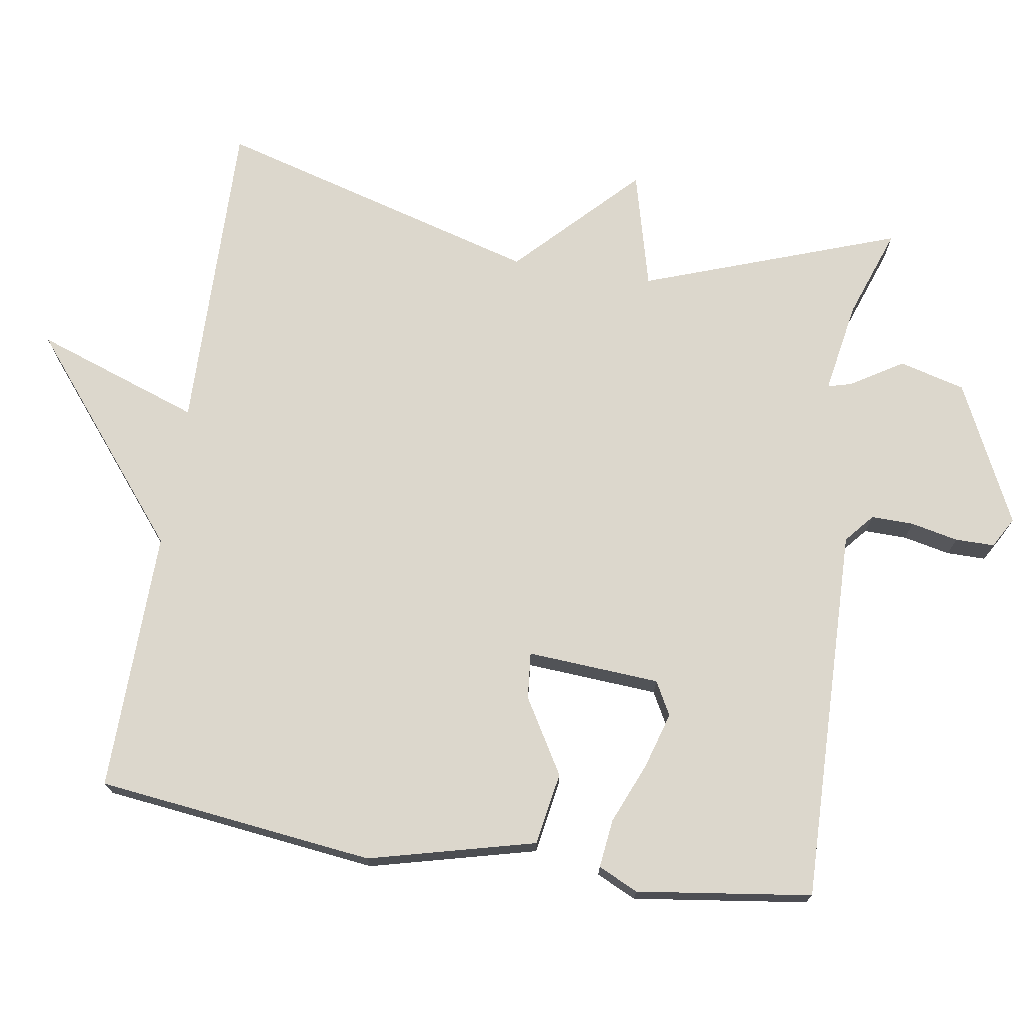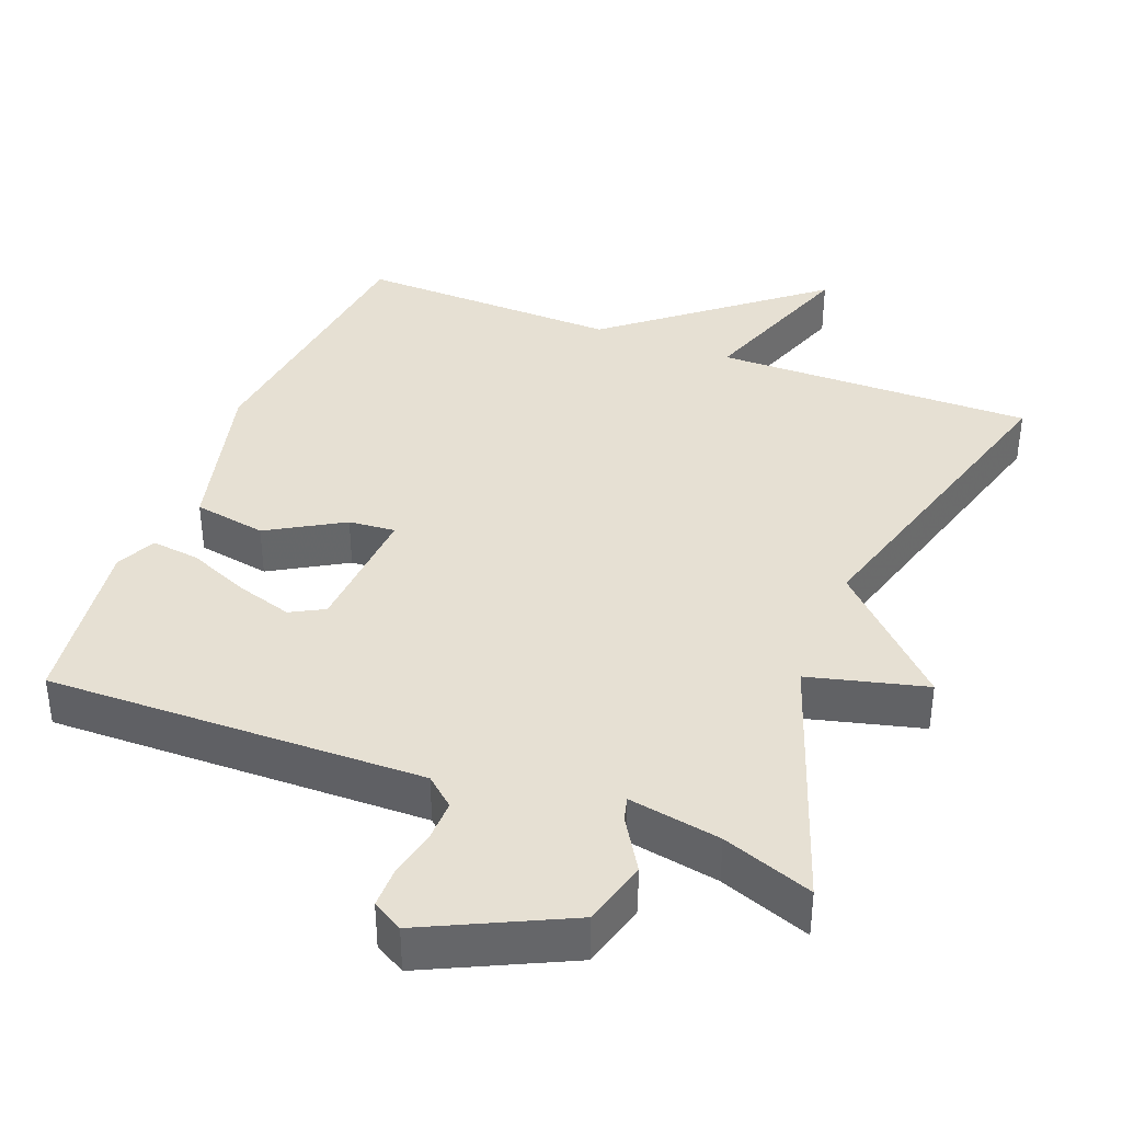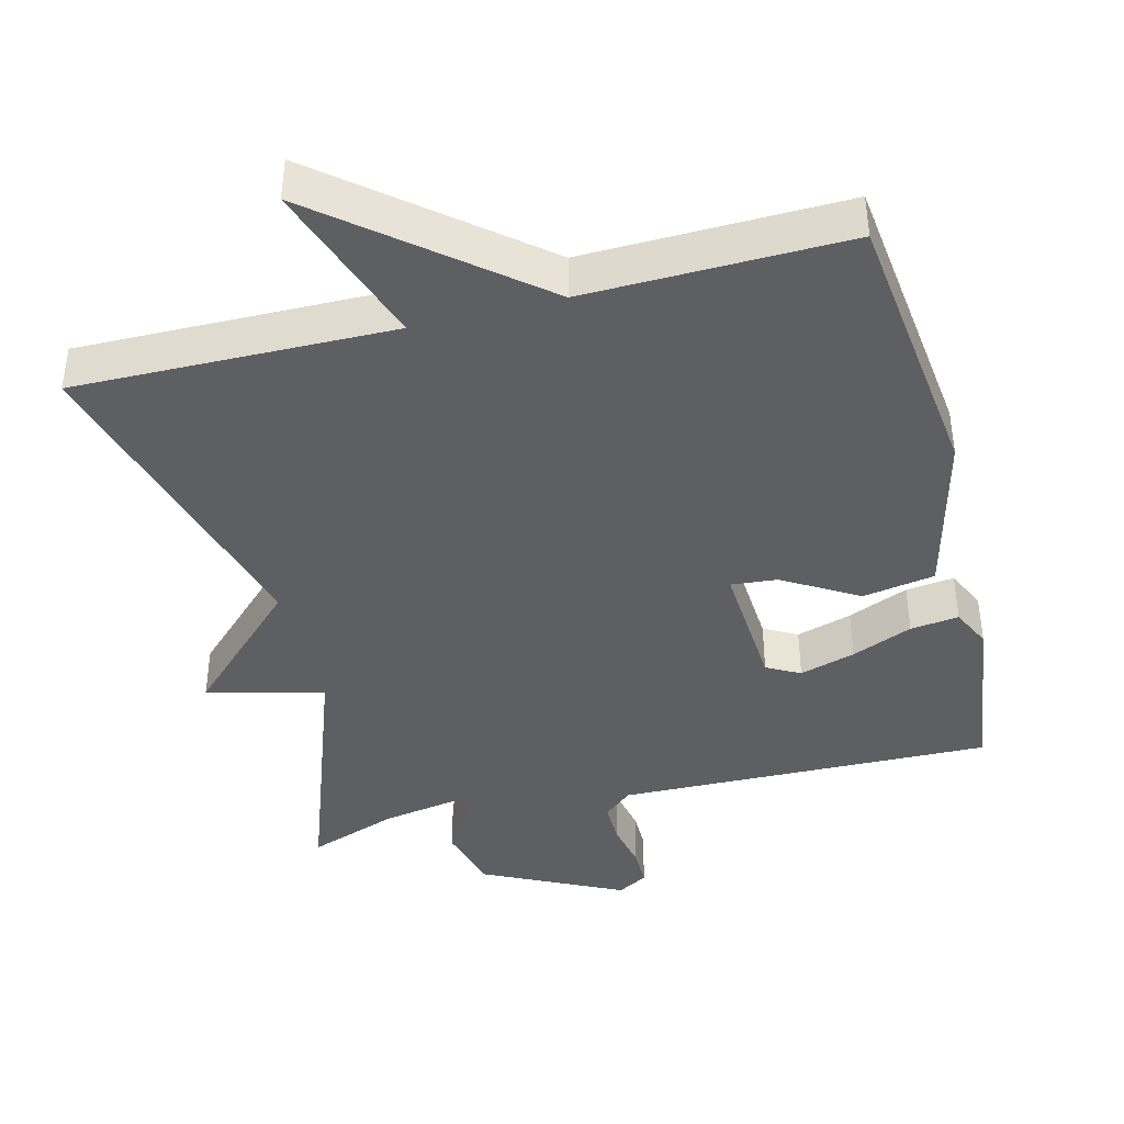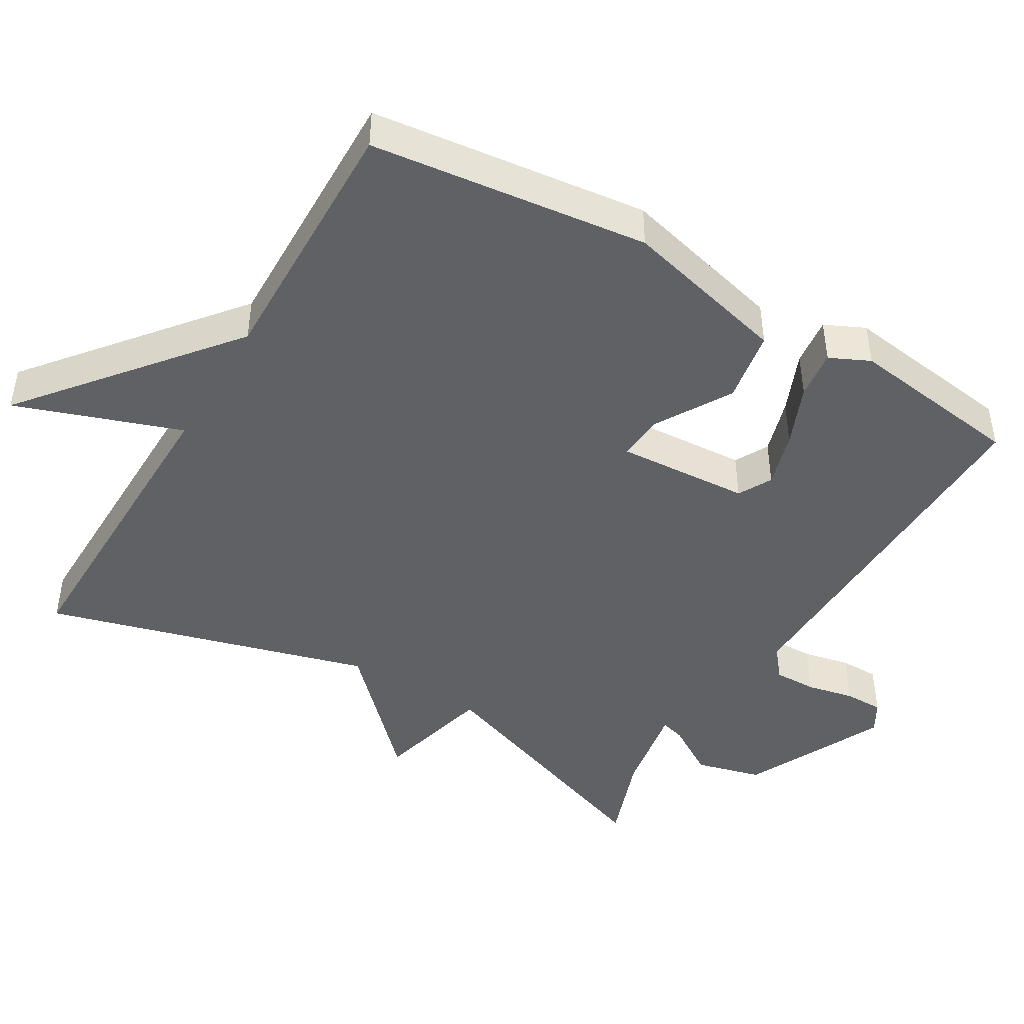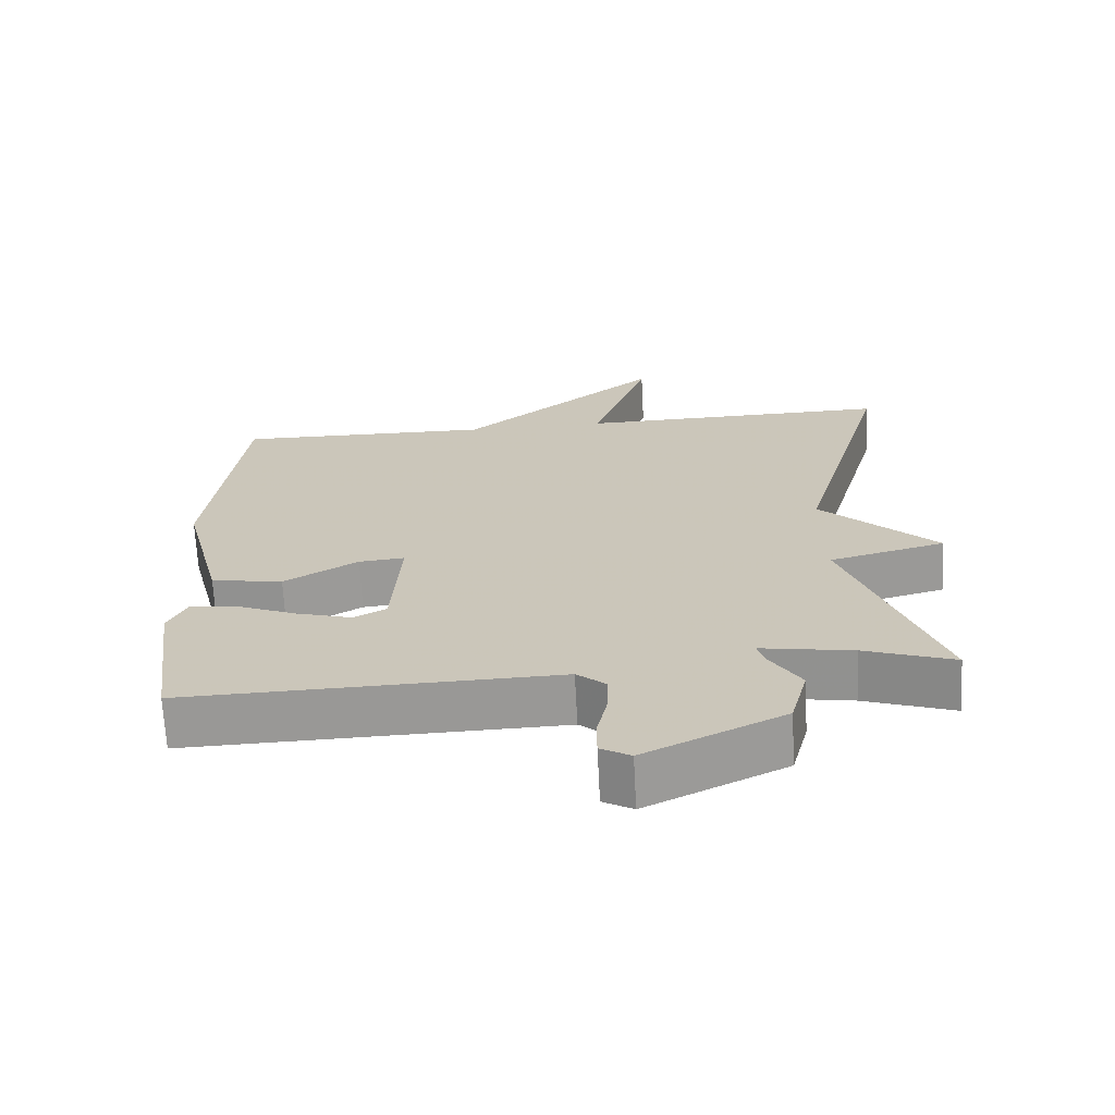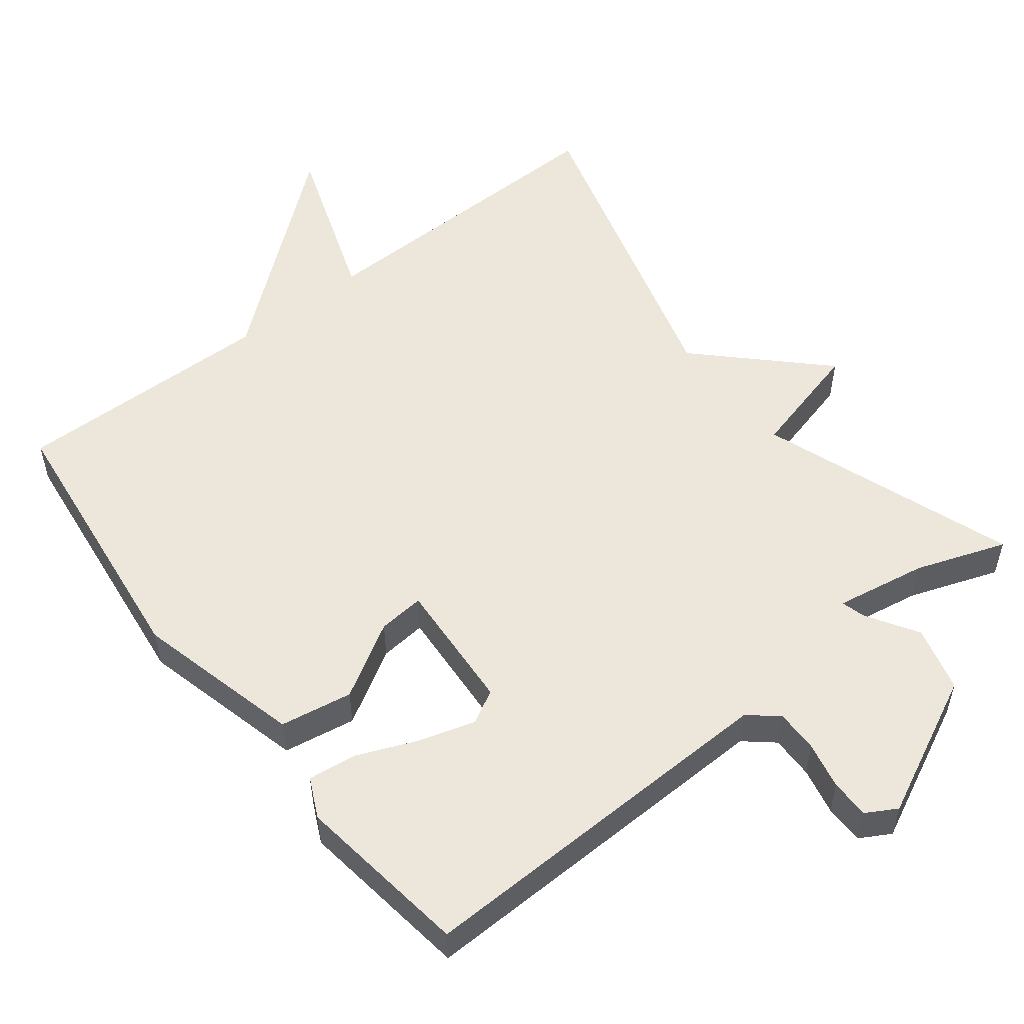
<metadata>
{"format":"obj","ext":"obj","renderer":"f3d","projection":"perspective","resolution":1024,"background":"white","views":[{"elev":72.8,"azim":99.0,"up":"+Y"},{"elev":38.5,"azim":-158.5,"up":"+Y"},{"elev":-41.5,"azim":14.3,"up":"+Y"},{"elev":-45.6,"azim":59.4,"up":"+Y"},{"elev":-68.3,"azim":-177.0,"up":"+Z"},{"elev":53.8,"azim":142.1,"up":"+Y"}]}
</metadata>
<code>
v 0.5 0.07 0.5
v 0.546 0.07 0.117
v 0.488 0.07 -0.112
v 0.388 0.07 -0.129
v 0.285 0.07 -0.068
v 0.221 0.07 -0.062
v 0.233 0.07 -0.245
v 0.279 0.07 -0.27
v 0.356 0.07 -0.247
v 0.44 0.07 -0.212
v 0.507 0.07 -0.204
v 0.533 0.07 -0.259
v 0.5 0.07 -0.5
v -0.018 0.07 -0.487
v -0.058 0.07 -0.521
v -0.057 0.07 -0.58
v -0.043 0.07 -0.645
v -0.043 0.07 -0.699
v -0.085 0.07 -0.723
v -0.278 0.07 -0.629
v -0.302 0.07 -0.538
v -0.258 0.07 -0.467
v -0.249 0.07 -0.434
v -0.376 0.07 -0.456
v -0.5 0.07 -0.5
v -0.374 0.07 -0.148
v -0.535 0.07 -0.106
v -0.374 0.07 0.052
v -0.5 0.07 0.5
v -0.061 0.07 0.493
v -0.141 0.07 0.721
v 0.139 0.07 0.493
v 0.5 0 0.5
v 0.546 0 0.117
v 0.488 0 -0.112
v 0.388 0 -0.129
v 0.285 0 -0.068
v 0.221 0 -0.062
v 0.233 0 -0.245
v 0.279 0 -0.27
v 0.356 0 -0.247
v 0.44 0 -0.212
v 0.507 0 -0.204
v 0.533 0 -0.259
v 0.5 0 -0.5
v -0.018 0 -0.487
v -0.058 0 -0.521
v -0.057 0 -0.58
v -0.043 0 -0.645
v -0.043 0 -0.699
v -0.085 0 -0.723
v -0.278 0 -0.629
v -0.302 0 -0.538
v -0.258 0 -0.467
v -0.249 0 -0.434
v -0.376 0 -0.456
v -0.5 0 -0.5
v -0.374 0 -0.148
v -0.535 0 -0.106
v -0.374 0 0.052
v -0.5 0 0.5
v -0.061 0 0.493
v -0.141 0 0.721
v 0.139 0 0.493
f 30 31 32
f 28 29 30
f 28 30 32
f 32 1 2
f 28 32 2
f 27 28 2
f 26 27 2
f 24 25 26
f 23 24 26
f 20 21 22
f 19 20 22
f 18 19 22
f 17 18 22
f 16 17 22
f 15 16 22 23
f 14 15 23 26
f 12 13 14
f 11 12 14
f 10 11 14
f 9 10 14
f 8 9 14
f 7 8 14 26
f 2 3 4 5
f 2 5 6
f 26 2 6
f 6 7 26
f 64 63 62
f 62 61 60
f 64 62 60
f 34 33 64
f 34 64 60
f 34 60 59
f 34 59 58
f 58 57 56
f 58 56 55
f 54 53 52
f 54 52 51
f 54 51 50
f 54 50 49
f 54 49 48
f 55 54 48 47
f 58 55 47 46
f 46 45 44
f 46 44 43
f 46 43 42
f 46 42 41
f 46 41 40
f 58 46 40 39
f 37 36 35 34
f 38 37 34
f 38 34 58
f 58 39 38
f 1 33 34 2
f 2 34 35 3
f 3 35 36 4
f 4 36 37 5
f 5 37 38 6
f 6 38 39 7
f 7 39 40 8
f 8 40 41 9
f 9 41 42 10
f 10 42 43 11
f 11 43 44 12
f 12 44 45 13
f 13 45 46 14
f 14 46 47 15
f 15 47 48 16
f 16 48 49 17
f 17 49 50 18
f 18 50 51 19
f 19 51 52 20
f 20 52 53 21
f 21 53 54 22
f 22 54 55 23
f 23 55 56 24
f 24 56 57 25
f 25 57 58 26
f 26 58 59 27
f 27 59 60 28
f 28 60 61 29
f 29 61 62 30
f 30 62 63 31
f 31 63 64 32
f 32 64 33 1

</code>
